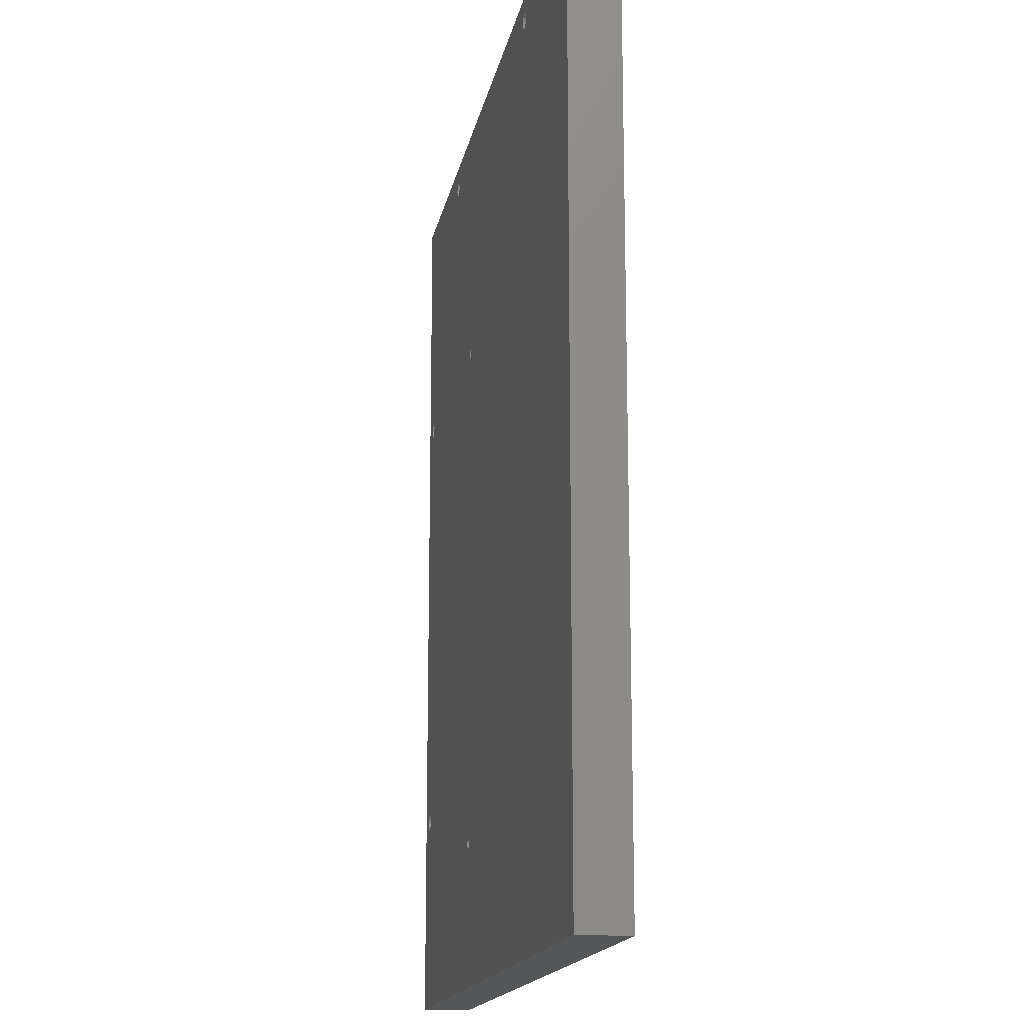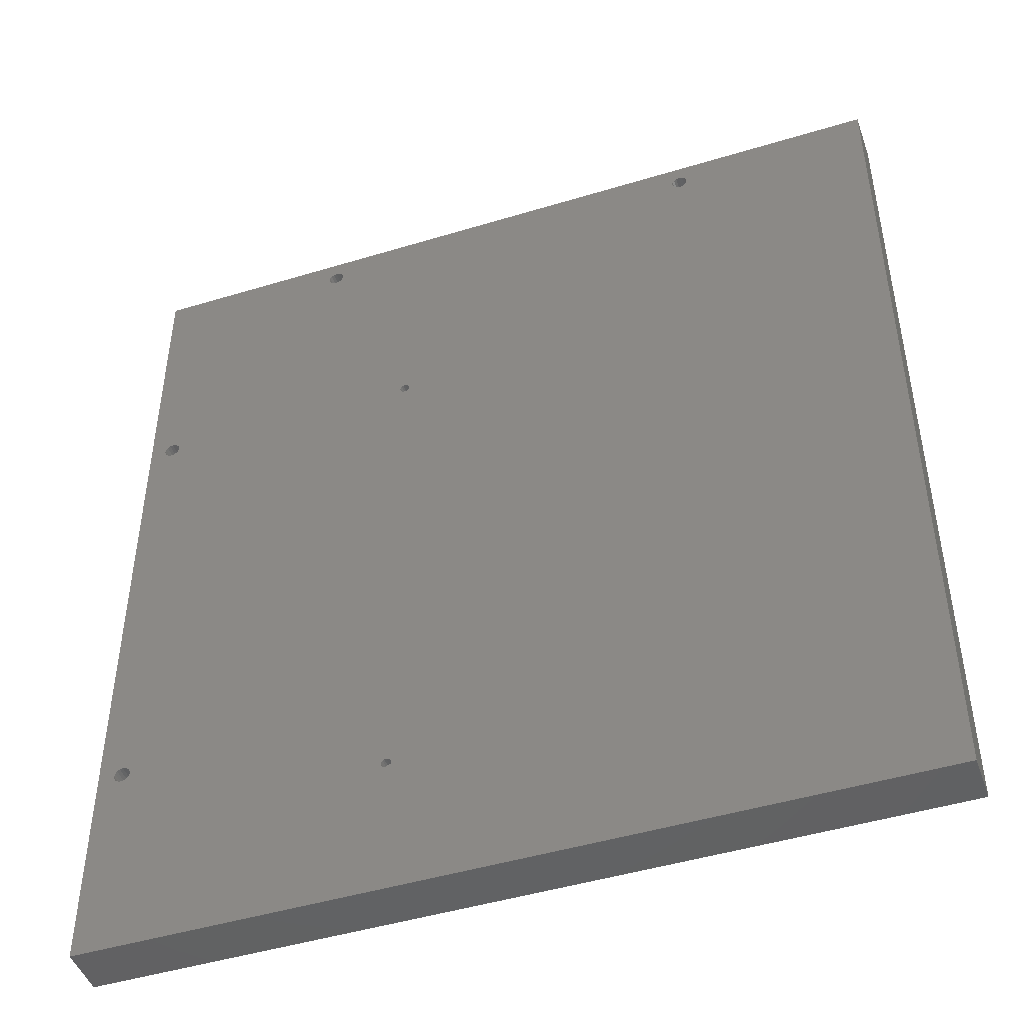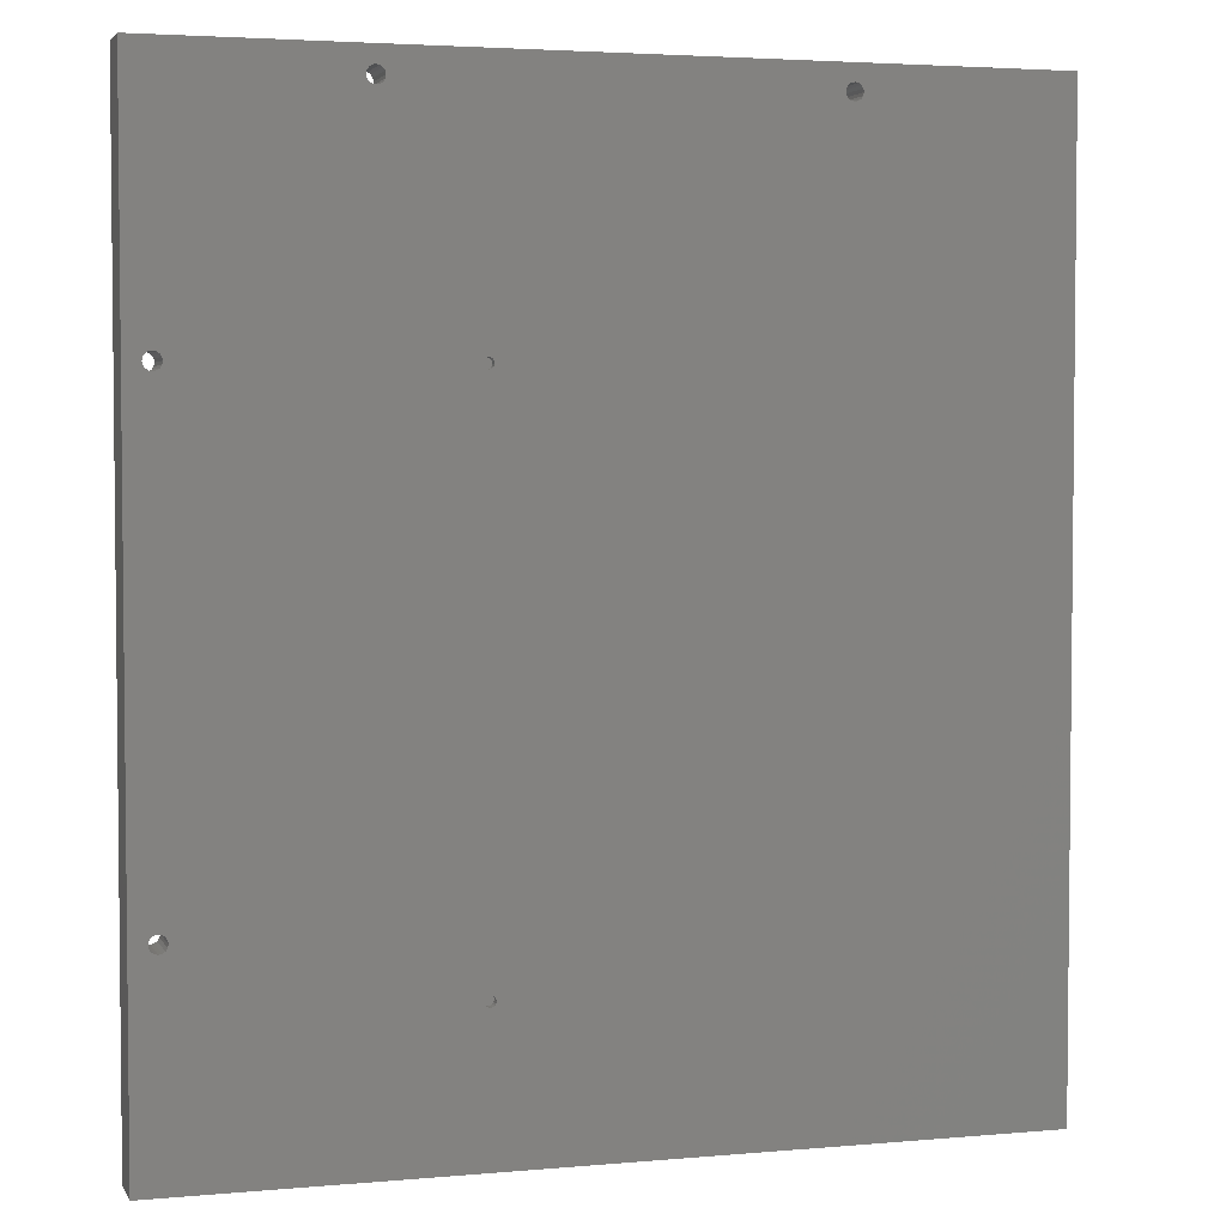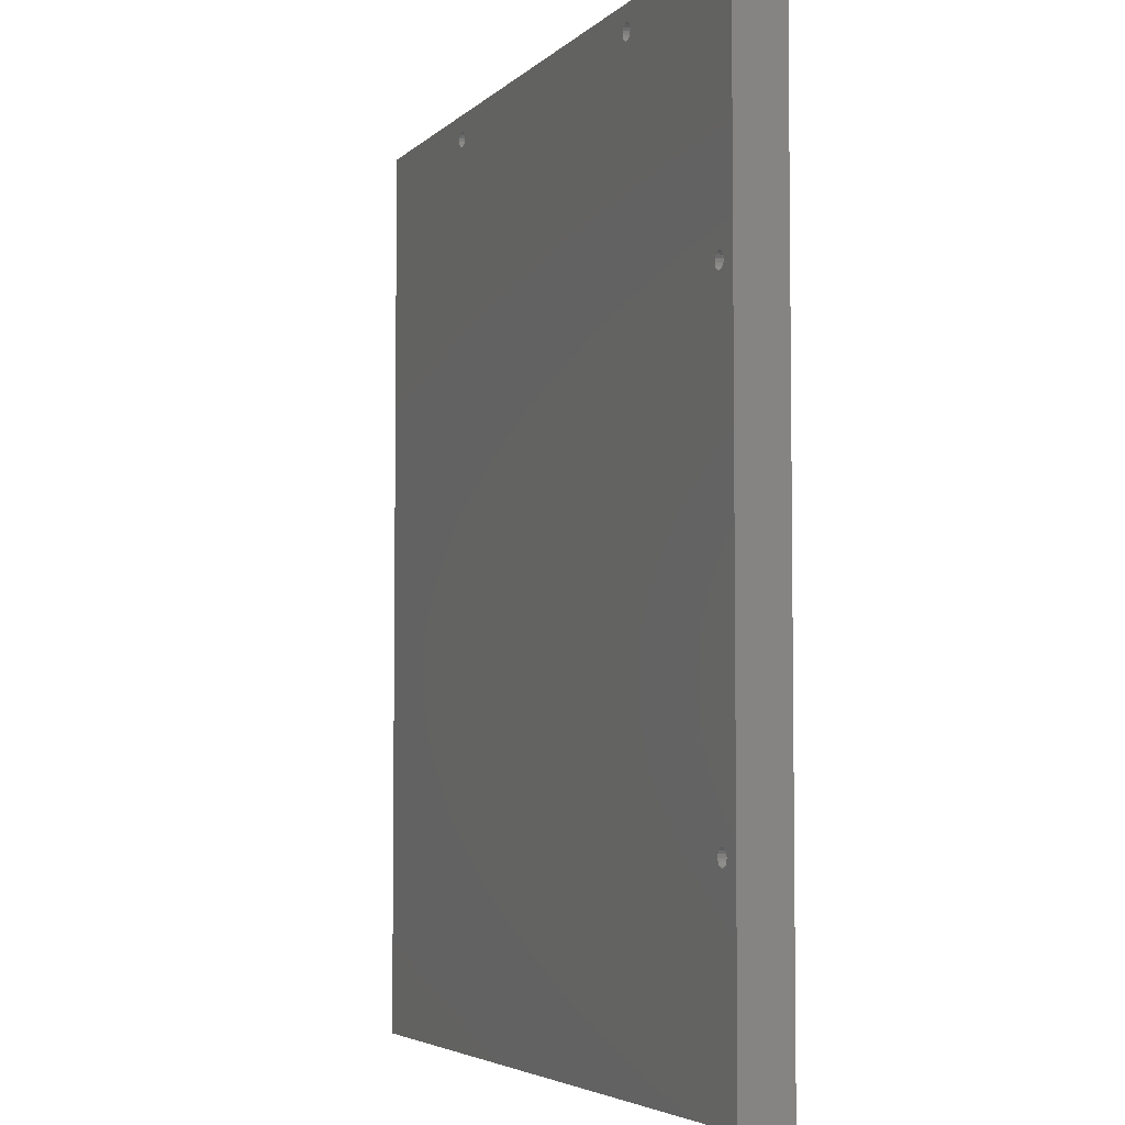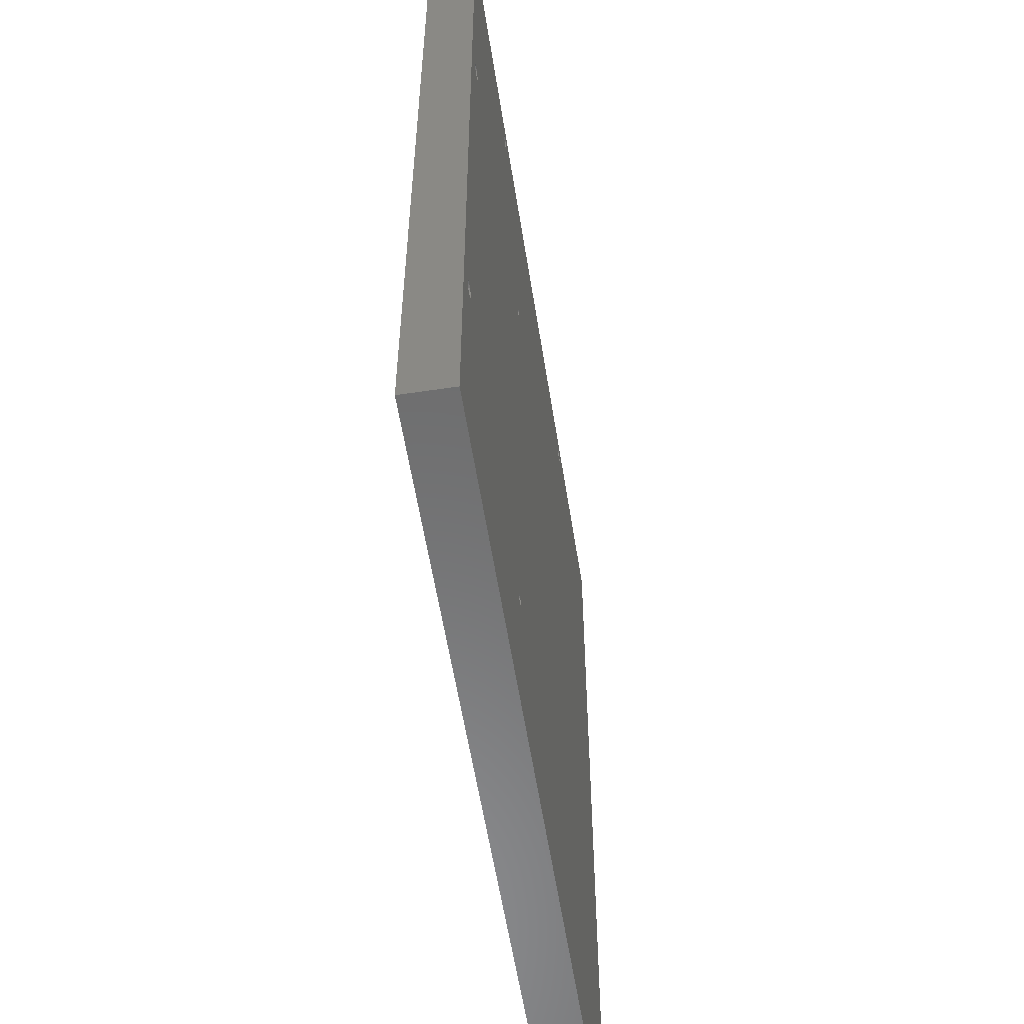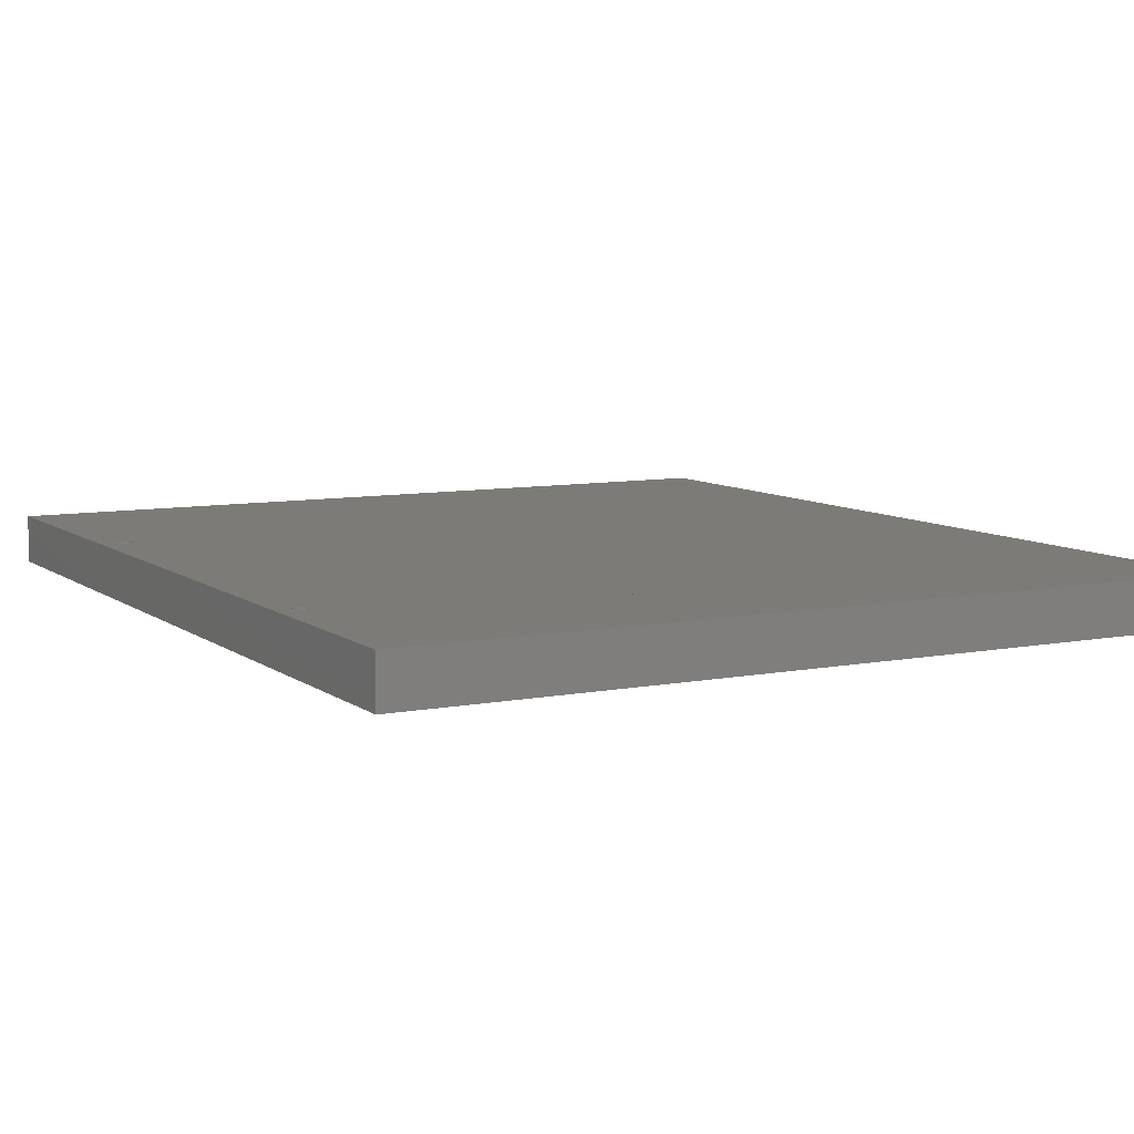
<metadata>
{"format":"stl","ext":"stl","renderer":"f3d","projection":"perspective","resolution":1024,"background":"white","views":[{"elev":-15.9,"azim":79.8,"up":"+Y"},{"elev":-46.6,"azim":19.1,"up":"+Y"},{"elev":3.6,"azim":-16.7,"up":"+Y"},{"elev":-4.6,"azim":-112.1,"up":"+Y"},{"elev":-57.2,"azim":-81.1,"up":"+Y"},{"elev":8.2,"azim":-28.3,"up":"+Z"}]}
</metadata>
<code>
# stl→obj: 232 verts, 476 faces
v 71.25 35 0
v 71.35 35.48 -2
v 71.35 35.48 0
v 71.25 35 -2
v 72.5 36.25 -2
v 72.98 36.15 0
v 72.5 36.25 0
v 72.98 36.15 -2
v 73.75 35 -2
v 73.65 35.48 0
v 73.65 35.48 -2
v 73.75 35 0
v 72.02 36.15 -2
v 72.02 36.15 0
v 71.35 34.52 0
v 71.35 34.52 -2
v 73.38 34.12 -2
v 72.98 33.85 0
v 73.38 34.12 0
v 72.98 33.85 -2
v 72.5 33.75 -2
v 72.02 33.85 0
v 72.5 33.75 0
v 72.02 33.85 -2
v 73.38 35.88 0
v 73.38 35.88 -2
v 71.62 35.88 -2
v 71.62 35.88 0
v 71.62 34.12 0
v 71.62 34.12 -2
v 71.62 162.1 0
v 7.414 161.6 0
v 72.02 161.8 0
v 7.848 50.77 0
v 8 50 0
v 6.765 161.2 0
v 7.414 51.41 0
v 6.765 51.85 0
v 6 161 0
v 6 52 0
v 5.235 161.2 0
v 5.235 51.85 0
v 4.586 161.6 0
v 4.586 51.41 0
v 4.152 162.2 0
v 4.152 50.77 0
v 4 163 0
v 4 50 0
v 73.38 162.1 0
v 200 0 0
v 73.65 162.5 0
v 72.98 161.8 0
v 72.5 161.8 0
v 71.35 162.5 0
v 7.848 162.2 0
v 8 163 0
v 71.25 163 0
v 151.8 218.2 0
v 200 225 0
v 152 219 0
v 151.8 219.8 0
v 151.4 220.4 0
v 150.8 220.8 0
v 150 221 0
v 52 219 0
v 148 219 0
v 148.2 219.8 0
v 51.85 219.8 0
v 148.6 220.4 0
v 73.65 163.5 0
v 73.75 163 0
v 73.38 163.9 0
v 72.98 164.2 0
v 51.85 218.2 0
v 51.41 217.6 0
v 72.5 164.2 0
v 50 217 0
v 72.02 164.2 0
v 50.77 217.2 0
v 51.41 220.4 0
v 149.2 220.8 0
v 50.77 220.8 0
v 50 221 0
v 0 225 0
v 48 219 0
v 48.15 219.8 0
v 48.59 220.4 0
v 7.848 163.8 0
v 7.414 164.4 0
v 6.765 164.8 0
v 6 165 0
v 5.235 164.8 0
v 0 0 0
v 4.152 163.8 0
v 4.586 164.4 0
v 49.23 220.8 0
v 151.4 217.6 0
v 150.8 217.2 0
v 150 217 0
v 149.2 217.2 0
v 148.6 217.6 0
v 148.2 218.2 0
v 73.65 34.52 0
v 71.62 163.9 0
v 71.35 163.5 0
v 49.23 217.2 0
v 48.59 217.6 0
v 48.15 218.2 0
v 7.848 49.23 0
v 7.414 48.59 0
v 6.765 48.15 0
v 6 48 0
v 5.235 48.15 0
v 4.586 48.59 0
v 4.152 49.23 0
v 73.65 34.52 -2
v 71.35 163.5 -2
v 71.25 163 -2
v 72.5 164.2 -2
v 72.98 164.2 -2
v 73.75 163 -2
v 73.65 163.5 -2
v 72.02 164.2 -2
v 71.35 162.5 -2
v 73.38 162.1 -2
v 72.98 161.8 -2
v 72.5 161.8 -2
v 72.02 161.8 -2
v 73.38 163.9 -2
v 71.62 163.9 -2
v 71.62 162.1 -2
v 73.65 162.5 -2
v 48.15 219.8 -12
v 48 219 -12
v 50 221 -12
v 50.77 220.8 -12
v 52 219 -12
v 51.85 219.8 -12
v 49.23 220.8 -12
v 48.15 218.2 -12
v 51.41 217.6 -12
v 50.77 217.2 -12
v 50 217 -12
v 49.23 217.2 -12
v 51.41 220.4 -12
v 48.59 220.4 -12
v 48.59 217.6 -12
v 51.85 218.2 -12
v 7.848 162.2 -12
v 149.2 217.2 -12
v 7.848 50.77 -12
v 8 163 -12
v 7.414 51.41 -12
v 7.414 161.6 -12
v 6.765 51.85 -12
v 6.765 161.2 -12
v 6 52 -12
v 6 161 -12
v 5.235 51.85 -12
v 5.235 161.2 -12
v 4.586 51.41 -12
v 4.586 161.6 -12
v 4.152 50.77 -12
v 4.152 162.2 -12
v 4 50 -12
v 4 163 -12
v 150.8 217.2 -12
v 200 225 -12
v 200 0 -12
v 151.8 218.2 -12
v 152 219 -12
v 151.4 217.6 -12
v 150 217 -12
v 8 50 -12
v 148.2 218.2 -12
v 148 219 -12
v 148.6 217.6 -12
v 7.848 163.8 -12
v 7.414 164.4 -12
v 7.848 49.23 -12
v 0 0 -12
v 7.414 48.59 -12
v 6.765 48.15 -12
v 6 48 -12
v 4.152 49.23 -12
v 4.586 48.59 -12
v 5.235 48.15 -12
v 151.8 219.8 -12
v 151.4 220.4 -12
v 150.8 220.8 -12
v 150 221 -12
v 148.2 219.8 -12
v 148.6 220.4 -12
v 149.2 220.8 -12
v 6.765 164.8 -12
v 0 225 -12
v 6 165 -12
v 5.235 164.8 -12
v 4.586 164.4 -12
v 4.152 163.8 -12
v 51.15 0 -3.228
v 150 0 -3
v 50 0 -3
v 148.9 0 -3.228
v 52.12 0 -3.879
v 147.9 0 -3.879
v 52.77 0 -4.852
v 147.2 0 -4.852
v 53 0 -6
v 147 0 -6
v 52.77 0 -7.148
v 147.2 0 -7.148
v 52.12 0 -8.121
v 147.9 0 -8.121
v 51.15 0 -8.772
v 148.9 0 -8.772
v 50 0 -9
v 150 0 -9
v 48.85 0 -3.228
v 47.88 0 -3.879
v 47.23 0 -4.852
v 47 0 -6
v 47.23 0 -7.148
v 47.88 0 -8.121
v 48.85 0 -8.772
v 151.1 0 -3.228
v 152.1 0 -3.879
v 152.8 0 -4.852
v 153 0 -6
v 152.8 0 -7.148
v 152.1 0 -8.121
v 151.1 0 -8.772
f 1 2 3
f 2 1 4
f 5 6 7
f 6 5 8
f 9 10 11
f 10 9 12
f 13 7 14
f 7 13 5
f 15 4 1
f 4 15 16
f 17 18 19
f 18 17 20
f 21 22 23
f 22 21 24
f 8 25 6
f 25 8 26
f 3 27 28
f 27 3 2
f 24 29 22
f 29 24 30
f 31 32 33
f 33 34 35
f 36 33 32
f 33 37 34
f 38 33 36
f 33 38 37
f 39 38 36
f 39 40 38
f 41 40 39
f 41 42 40
f 43 42 41
f 43 44 42
f 45 44 43
f 45 46 44
f 47 46 45
f 46 47 48
f 49 50 51
f 50 10 12
f 25 50 49
f 50 25 10
f 52 25 49
f 52 6 25
f 53 6 52
f 53 7 6
f 33 7 53
f 33 14 7
f 54 55 31
f 33 35 14
f 55 54 56
f 14 35 28
f 56 54 57
f 28 35 3
f 58 59 60
f 59 61 60
f 59 62 61
f 59 63 62
f 59 64 63
f 65 66 67
f 68 67 69
f 66 70 71
f 66 72 70
f 66 73 72
f 66 74 73
f 75 73 74
f 73 75 76
f 77 78 79
f 76 79 78
f 79 76 75
f 66 65 74
f 80 69 81
f 82 81 64
f 83 64 59
f 67 68 65
f 69 80 68
f 81 82 80
f 64 83 82
f 84 85 86
f 84 86 87
f 85 88 56
f 85 89 88
f 85 90 89
f 85 84 90
f 90 84 91
f 91 84 92
f 93 47 84
f 94 84 47
f 95 84 94
f 92 84 95
f 96 84 87
f 83 84 96
f 84 83 59
f 97 59 58
f 98 59 97
f 59 98 50
f 99 50 98
f 71 99 100
f 71 100 101
f 71 101 102
f 71 102 66
f 51 99 71
f 99 51 50
f 103 50 12
f 19 50 103
f 18 50 19
f 23 50 18
f 93 23 22
f 78 77 104
f 104 77 105
f 106 105 77
f 56 105 106
f 105 56 57
f 56 106 107
f 56 107 108
f 56 108 85
f 32 31 55
f 109 3 35
f 3 109 1
f 110 1 109
f 1 110 15
f 93 15 110
f 15 93 29
f 29 93 22
f 93 110 111
f 93 111 112
f 93 112 113
f 23 93 50
f 114 93 113
f 115 93 114
f 48 93 115
f 47 93 48
f 20 23 18
f 23 20 21
f 29 16 15
f 16 29 30
f 27 14 28
f 14 27 13
f 17 103 116
f 103 17 19
f 11 25 26
f 25 11 10
f 116 12 9
f 12 116 103
f 11 116 9
f 26 116 11
f 26 17 116
f 8 17 26
f 8 20 17
f 5 20 8
f 5 21 20
f 13 21 5
f 13 24 21
f 27 24 13
f 27 30 24
f 2 30 27
f 2 16 30
f 16 2 4
f 57 117 105
f 117 57 118
f 119 73 76
f 73 119 120
f 121 70 122
f 70 121 71
f 123 76 78
f 76 123 119
f 54 118 57
f 118 54 124
f 125 52 49
f 52 125 126
f 127 33 53
f 33 127 128
f 120 72 73
f 72 120 129
f 105 130 104
f 130 105 117
f 128 31 33
f 31 128 131
f 126 53 52
f 53 126 127
f 31 124 54
f 124 31 131
f 130 78 104
f 78 130 123
f 125 51 132
f 51 125 49
f 122 72 129
f 72 122 70
f 132 71 121
f 71 132 51
f 122 132 121
f 129 132 122
f 129 125 132
f 120 125 129
f 120 126 125
f 119 126 120
f 119 127 126
f 123 127 119
f 123 128 127
f 130 128 123
f 130 131 128
f 117 131 130
f 117 124 131
f 124 117 118
f 85 133 86
f 133 85 134
f 135 82 83
f 82 135 136
f 137 68 138
f 68 137 65
f 139 83 96
f 83 139 135
f 108 134 85
f 134 108 140
f 141 79 75
f 79 141 142
f 143 106 77
f 106 143 144
f 136 80 82
f 80 136 145
f 86 146 87
f 146 86 133
f 144 107 106
f 107 144 147
f 142 77 79
f 77 142 143
f 107 140 108
f 140 107 147
f 146 96 87
f 96 146 139
f 141 74 148
f 74 141 75
f 138 80 145
f 80 138 68
f 148 65 137
f 65 148 74
f 149 150 151
f 150 149 152
f 153 149 151
f 153 154 149
f 155 154 153
f 155 156 154
f 157 156 155
f 157 158 156
f 159 158 157
f 159 160 158
f 161 160 159
f 161 162 160
f 163 162 161
f 163 164 162
f 165 164 163
f 164 165 166
f 167 168 169
f 168 170 171
f 168 172 170
f 168 167 172
f 169 173 167
f 169 150 173
f 151 169 174
f 169 151 150
f 175 137 176
f 142 150 152
f 175 148 137
f 175 141 148
f 141 177 142
f 177 141 175
f 142 152 143
f 178 143 152
f 179 144 178
f 143 178 144
f 150 142 177
f 169 180 174
f 181 180 169
f 180 181 182
f 182 181 183
f 183 181 184
f 165 181 166
f 185 181 165
f 186 181 185
f 187 181 186
f 184 181 187
f 188 168 171
f 189 168 188
f 190 168 189
f 191 168 190
f 137 192 176
f 138 192 137
f 192 138 193
f 145 193 138
f 193 145 194
f 136 194 145
f 194 136 191
f 135 191 136
f 191 135 168
f 144 179 147
f 195 147 179
f 196 147 195
f 147 196 140
f 140 196 134
f 134 196 133
f 196 195 197
f 196 197 198
f 196 198 199
f 135 196 168
f 139 196 135
f 146 196 139
f 133 196 146
f 200 196 199
f 166 196 200
f 196 166 181
f 66 192 67
f 192 66 176
f 191 63 64
f 63 191 190
f 171 61 188
f 61 171 60
f 194 64 81
f 64 194 191
f 102 176 66
f 176 102 175
f 172 98 97
f 98 172 167
f 173 100 99
f 100 173 150
f 190 62 63
f 62 190 189
f 67 193 69
f 193 67 192
f 150 101 100
f 101 150 177
f 167 99 98
f 99 167 173
f 101 175 102
f 175 101 177
f 193 81 69
f 81 193 194
f 172 58 170
f 58 172 97
f 188 62 189
f 62 188 61
f 170 60 171
f 60 170 58
f 48 163 46
f 163 48 165
f 157 38 40
f 38 157 155
f 174 34 151
f 34 174 35
f 159 40 42
f 40 159 157
f 115 165 48
f 165 115 185
f 182 111 110
f 111 182 183
f 184 113 112
f 113 184 187
f 155 37 38
f 37 155 153
f 46 161 44
f 161 46 163
f 187 114 113
f 114 187 186
f 183 112 111
f 112 183 184
f 114 185 115
f 185 114 186
f 161 42 44
f 42 161 159
f 182 109 180
f 109 182 110
f 151 37 153
f 37 151 34
f 180 35 174
f 35 180 109
f 47 200 94
f 200 47 166
f 197 90 91
f 90 197 195
f 152 88 178
f 88 152 56
f 198 91 92
f 91 198 197
f 45 166 47
f 166 45 164
f 154 36 32
f 36 154 156
f 158 41 39
f 41 158 160
f 195 89 90
f 89 195 179
f 94 199 95
f 199 94 200
f 160 43 41
f 43 160 162
f 156 39 36
f 39 156 158
f 43 164 45
f 164 43 162
f 199 92 95
f 92 199 198
f 154 55 149
f 55 154 32
f 178 89 179
f 89 178 88
f 149 56 152
f 56 149 55
f 201 202 203
f 201 204 202
f 205 204 201
f 205 206 204
f 207 206 205
f 207 208 206
f 209 208 207
f 209 210 208
f 211 210 209
f 211 212 210
f 213 212 211
f 213 214 212
f 215 214 213
f 215 216 214
f 217 216 215
f 216 217 218
f 93 203 50
f 93 219 203
f 93 220 219
f 93 221 220
f 93 222 221
f 181 222 93
f 222 181 223
f 223 181 224
f 224 181 225
f 217 181 218
f 225 181 217
f 202 50 203
f 226 50 202
f 227 50 226
f 228 50 227
f 229 50 228
f 169 229 230
f 169 230 231
f 169 231 232
f 169 232 218
f 229 169 50
f 169 218 181
f 204 226 202
f 206 226 204
f 206 227 226
f 208 227 206
f 208 228 227
f 210 228 208
f 210 229 228
f 212 229 210
f 212 230 229
f 214 230 212
f 214 231 230
f 216 231 214
f 216 232 231
f 232 216 218
f 219 201 203
f 220 201 219
f 220 205 201
f 221 205 220
f 221 207 205
f 222 207 221
f 222 209 207
f 223 209 222
f 223 211 209
f 224 211 223
f 224 213 211
f 225 213 224
f 225 215 213
f 215 225 217
f 50 168 59
f 168 50 169
f 181 84 196
f 84 181 93
f 168 84 59
f 84 168 196

</code>
